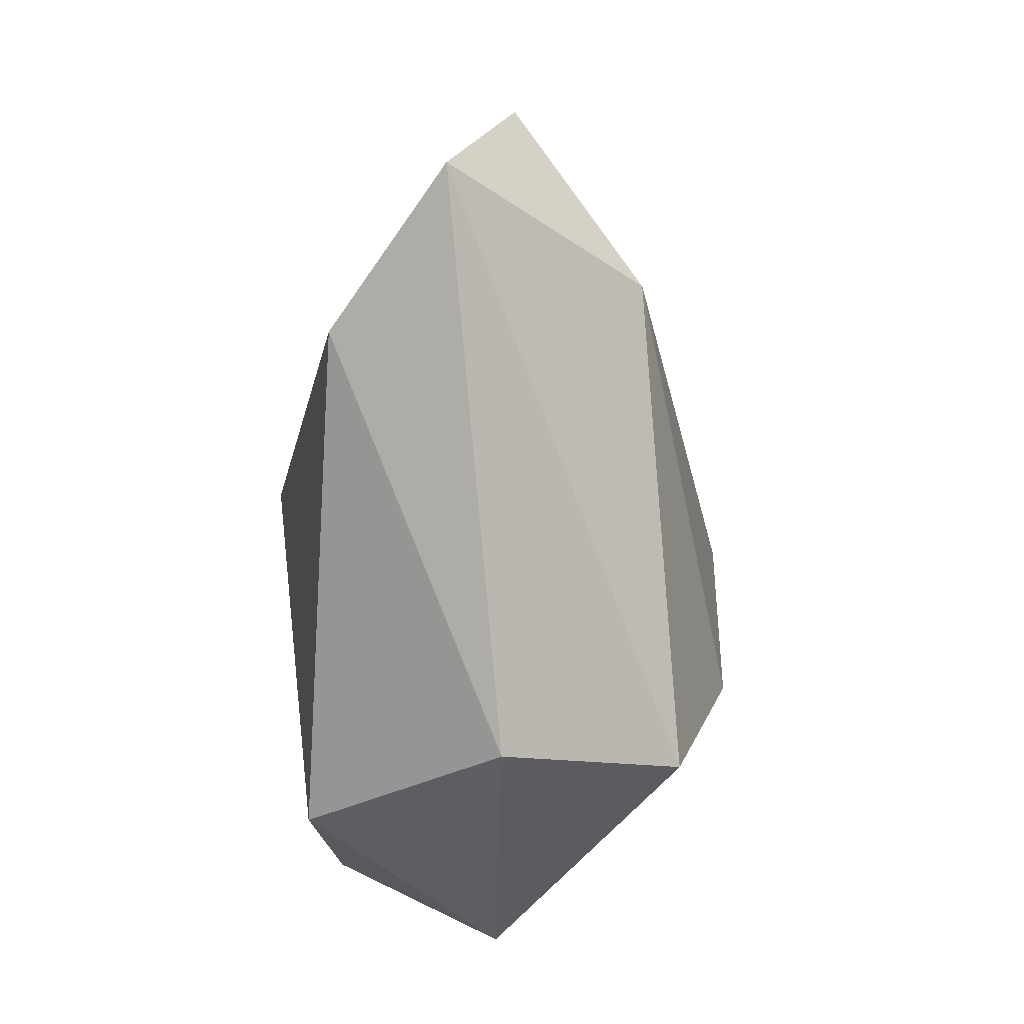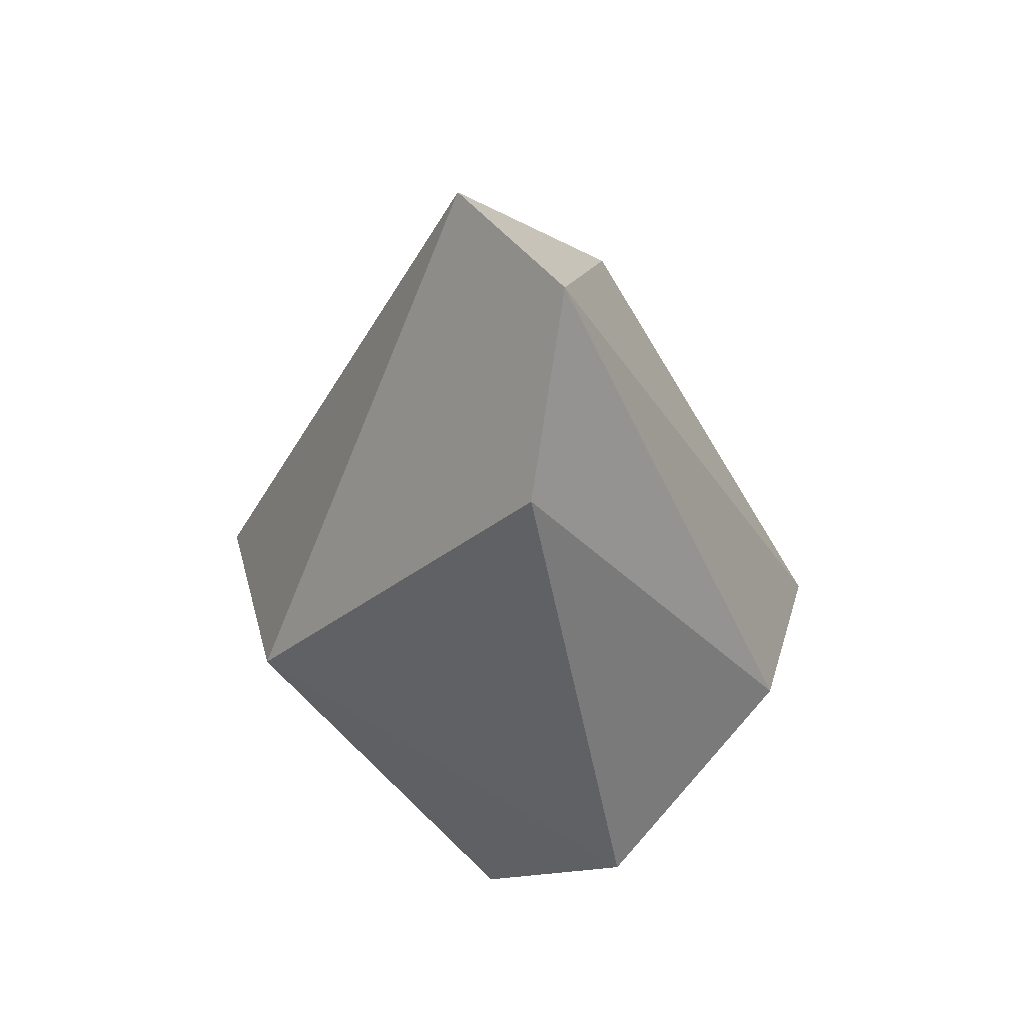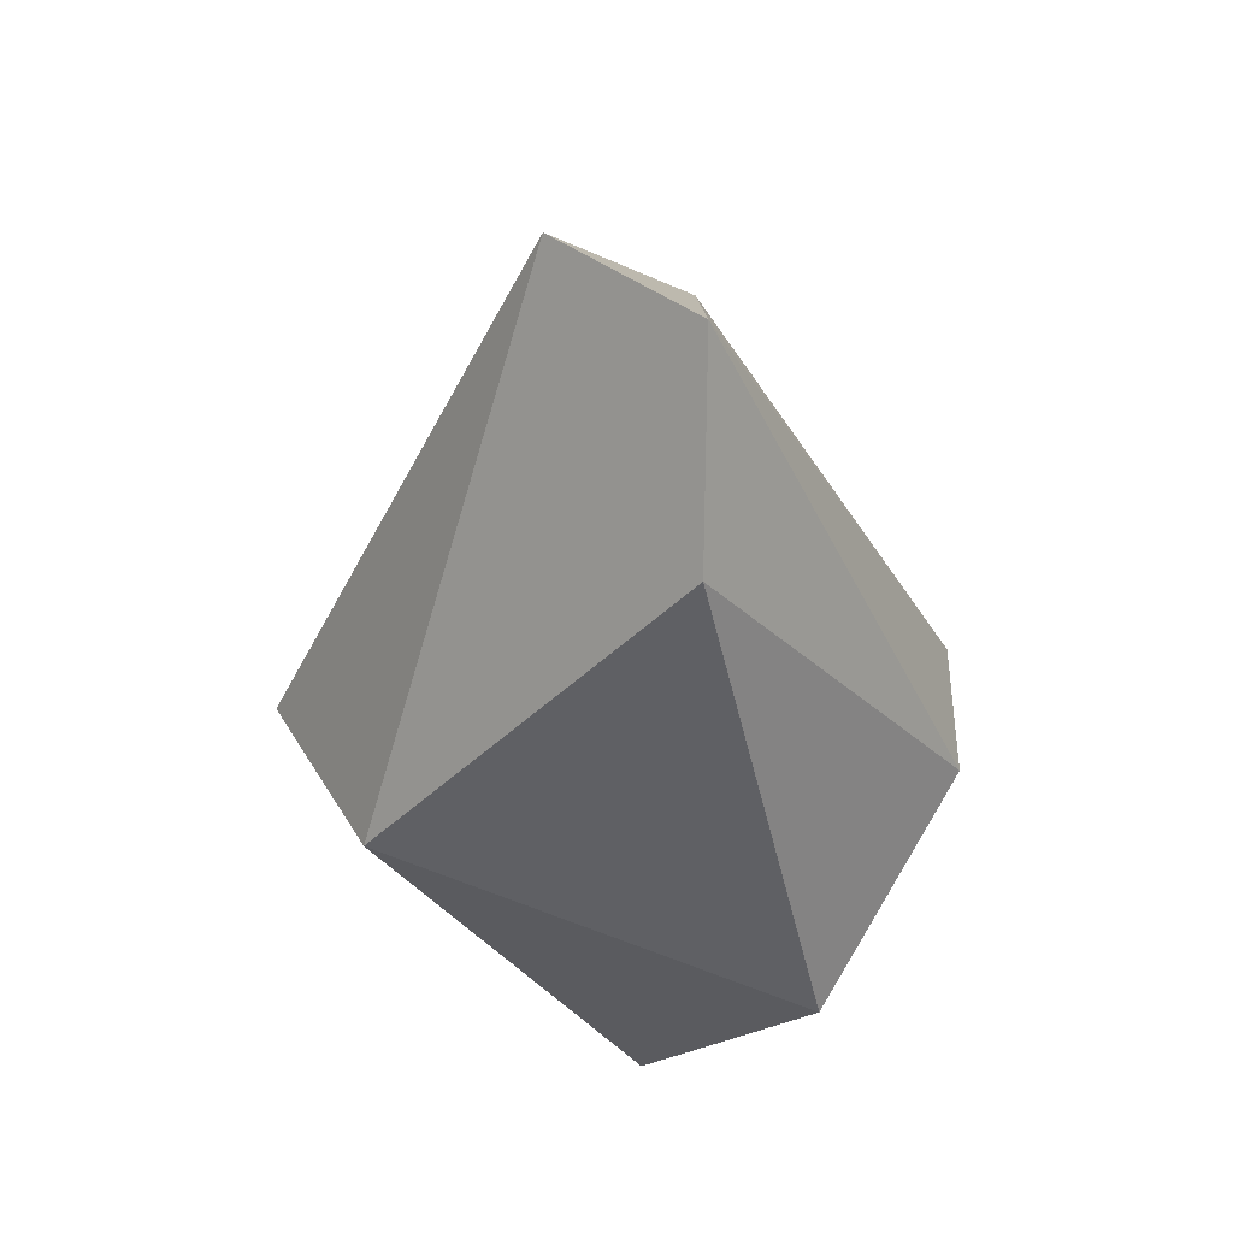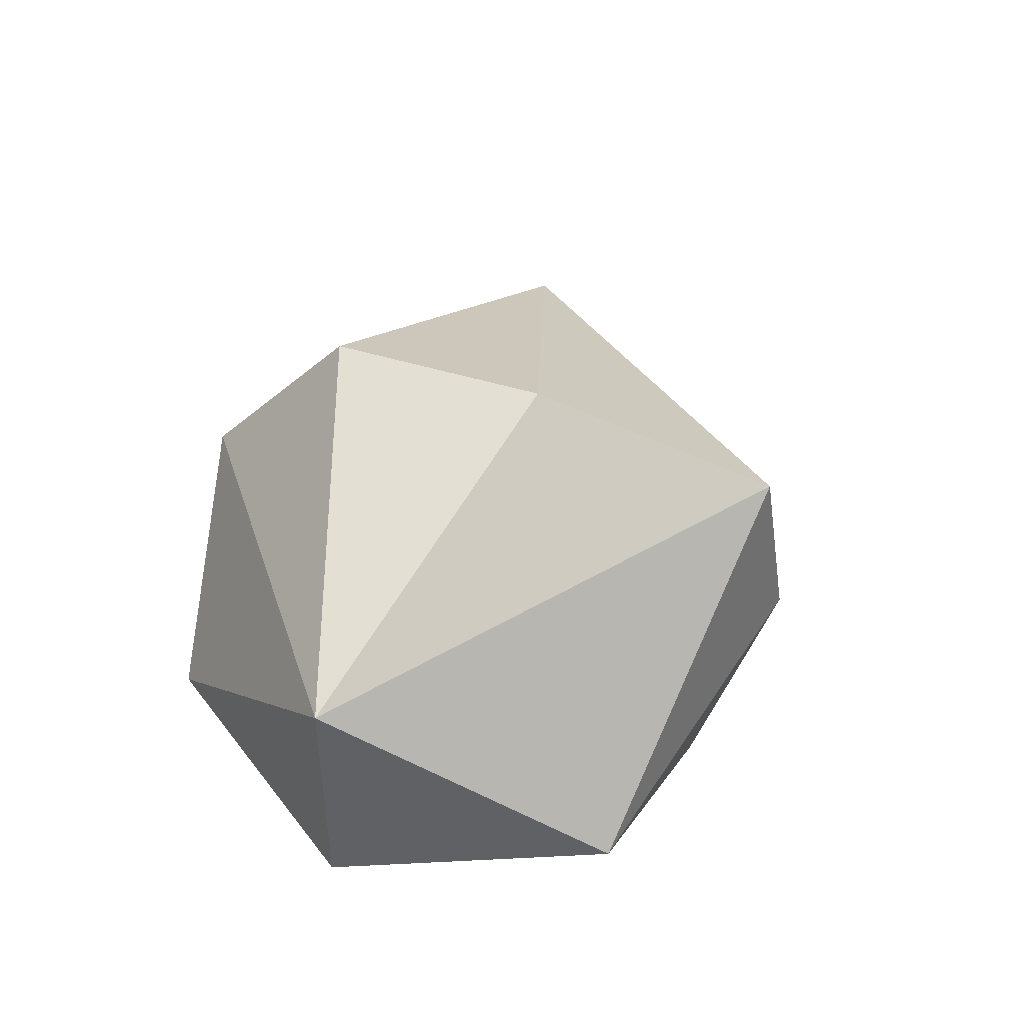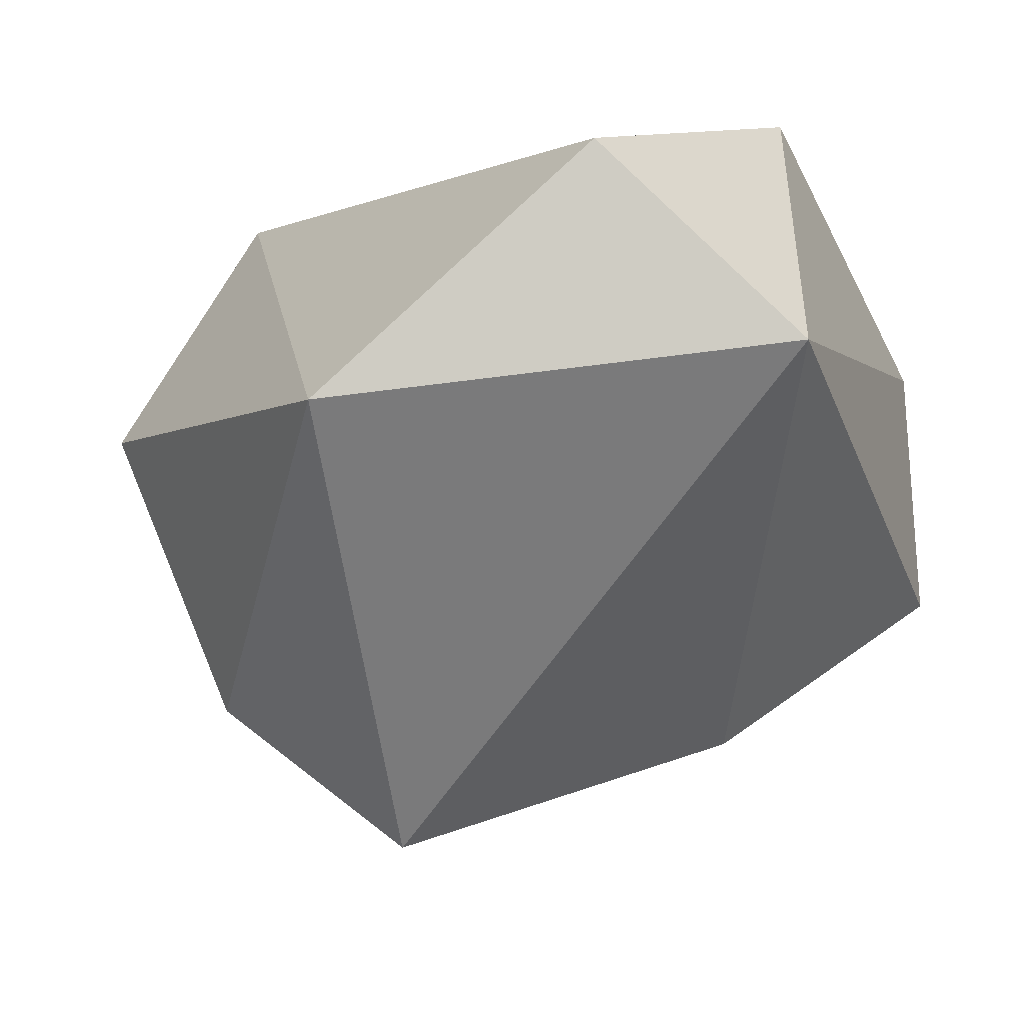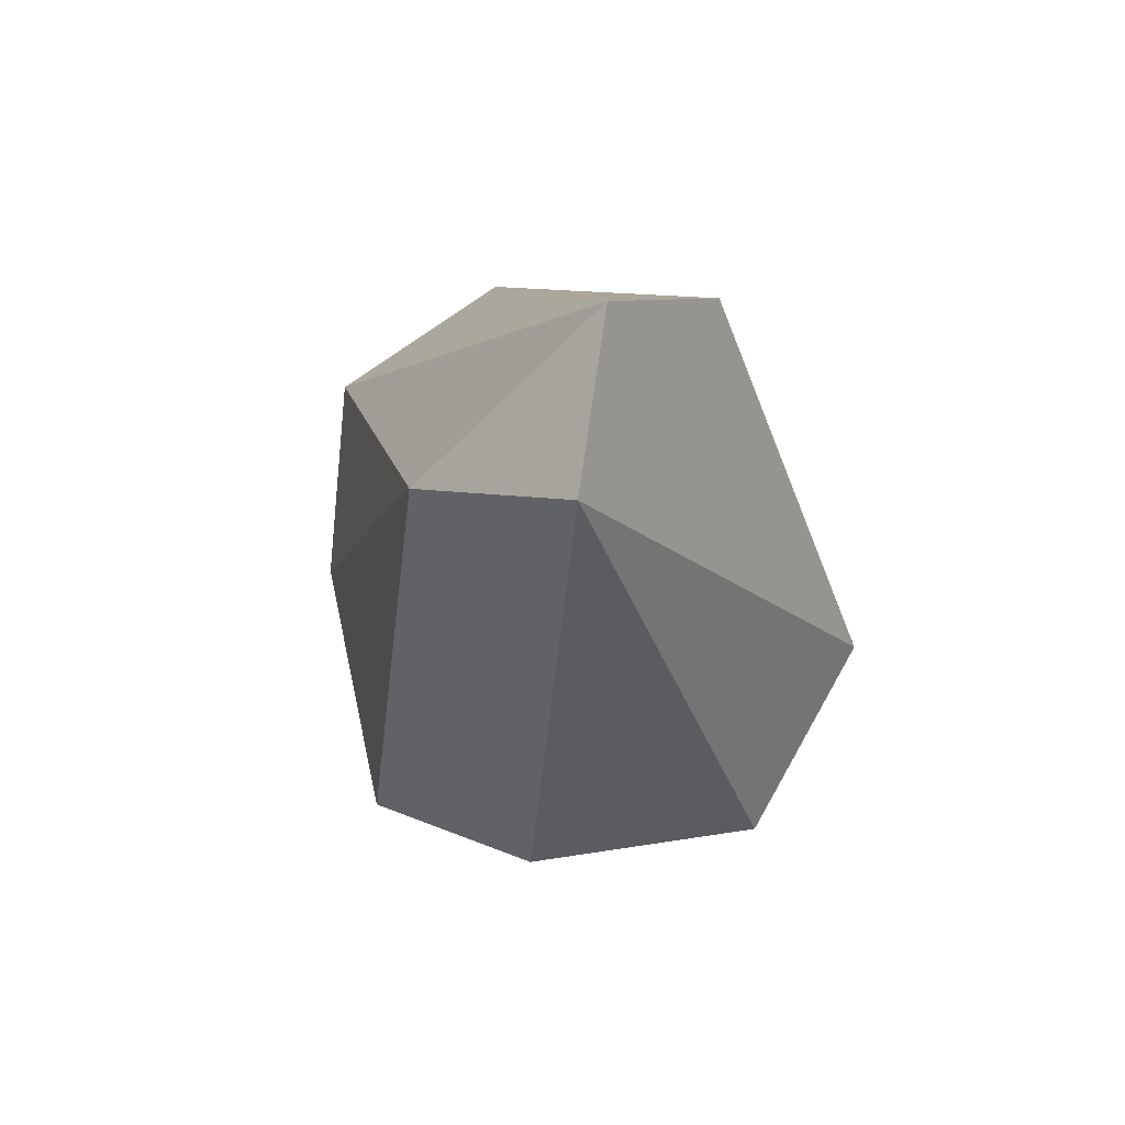
<metadata>
{"format":"obj","ext":"obj","renderer":"f3d","projection":"perspective","resolution":1024,"background":"white","views":[{"elev":31.6,"azim":74.1,"up":"+Y"},{"elev":50.9,"azim":15.8,"up":"+Y"},{"elev":49.3,"azim":2.8,"up":"+Y"},{"elev":-56.5,"azim":136.3,"up":"+Y"},{"elev":-6.3,"azim":-3.0,"up":"+Z"},{"elev":75.5,"azim":-120.1,"up":"+Y"}]}
</metadata>
<code>
o Low_Poly_Rock_Small_003_Icosphere.009
v -0.2401 0.1305 0.1687
v 0.1582 0.01624 -0.2871
v -0.1106 0.02711 -0.3735
v 0.07432 0.5141 0.1548
v -0.3544 0.09036 -0.02611
v -0.187 -0.2344 -0.03528
v 0.3344 0.05613 -0.1672
v -0.2603 0.07586 -0.2578
v 0.2042 -0.033 0.23
v 0.05738 0.5126 -0.2026
v -0.07446 0.6788 -0.09332
v 0.07065 0.6903 0.02179
v 0.3343 0.1147 0.03778
v 0.02828 -0.2613 0.1627
v 0.1856 -0.2883 0.00478
f 11 3 8
f 10 11 12
f 13 15 7
f 14 15 9
f 13 12 4
f 9 13 4
f 11 4 12
f 1 4 11
f 7 10 12
f 11 8 5
f 12 13 7
f 9 15 13
f 14 9 1
f 11 10 3
f 1 9 4
f 11 5 1
f 10 7 2
f 10 2 3
f 6 3 15
f 6 1 5
f 15 14 6
f 14 1 6
f 5 8 6
f 8 3 6
f 7 15 2
f 2 15 3

</code>
